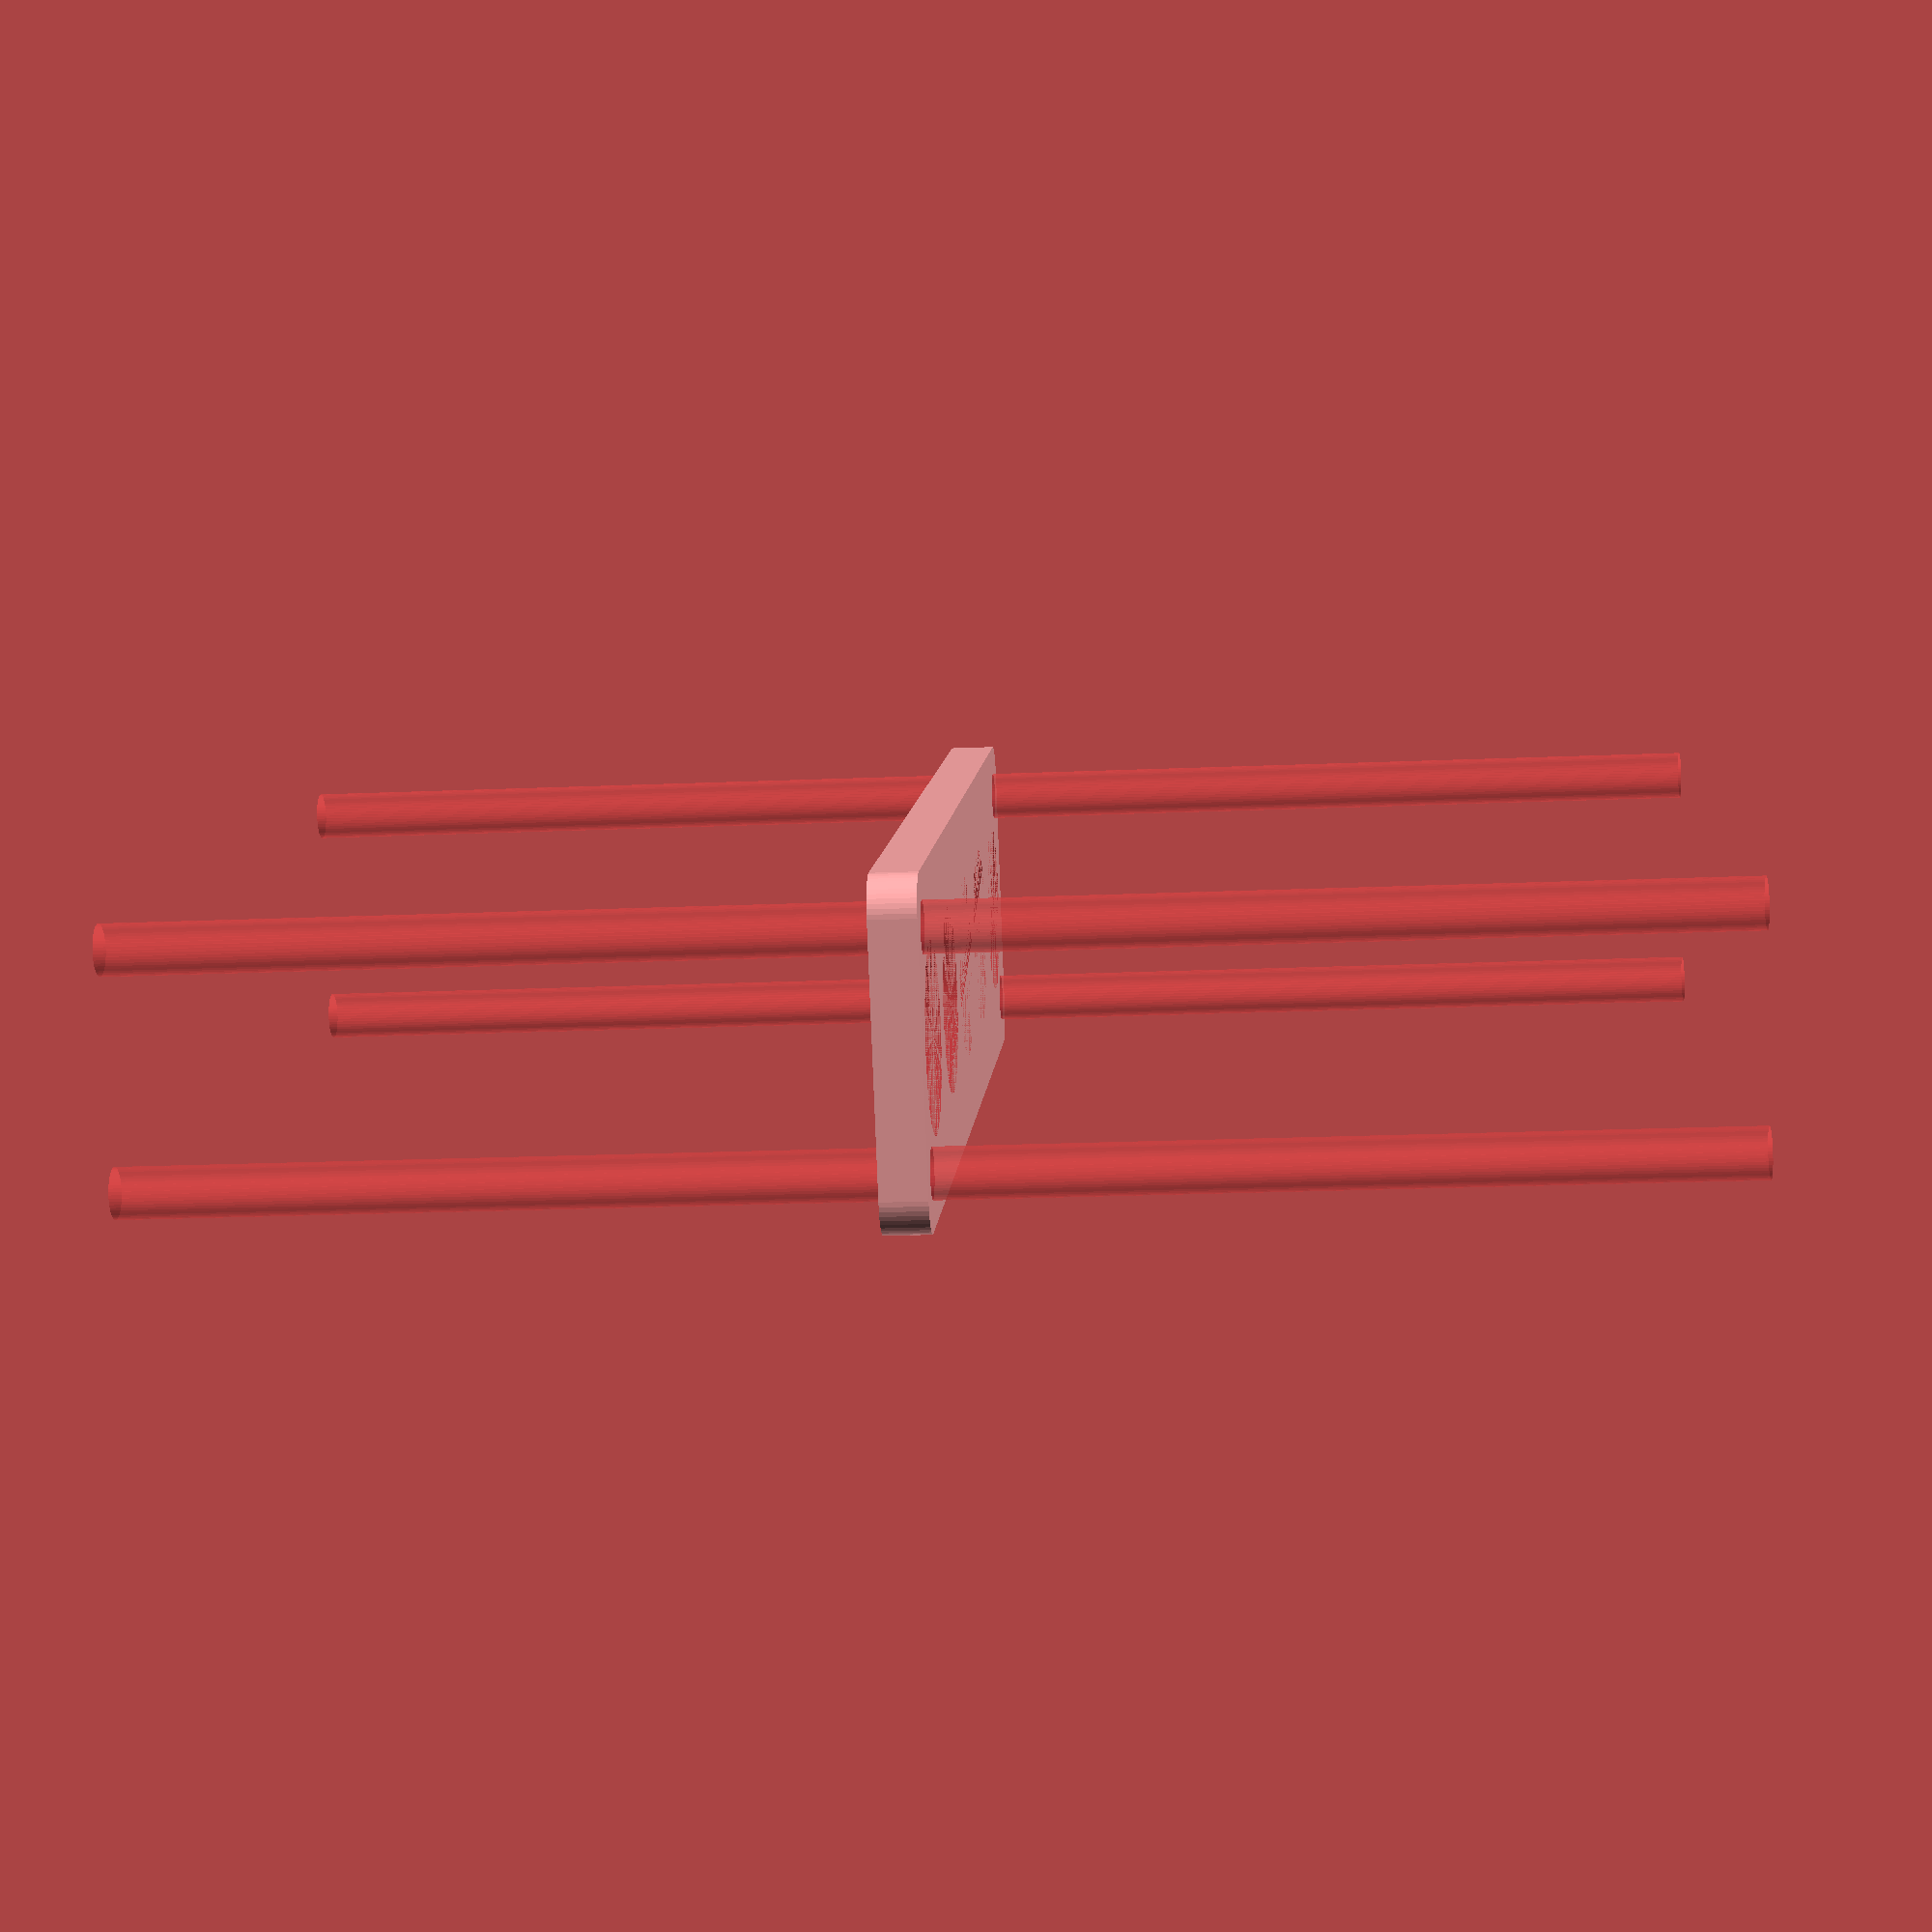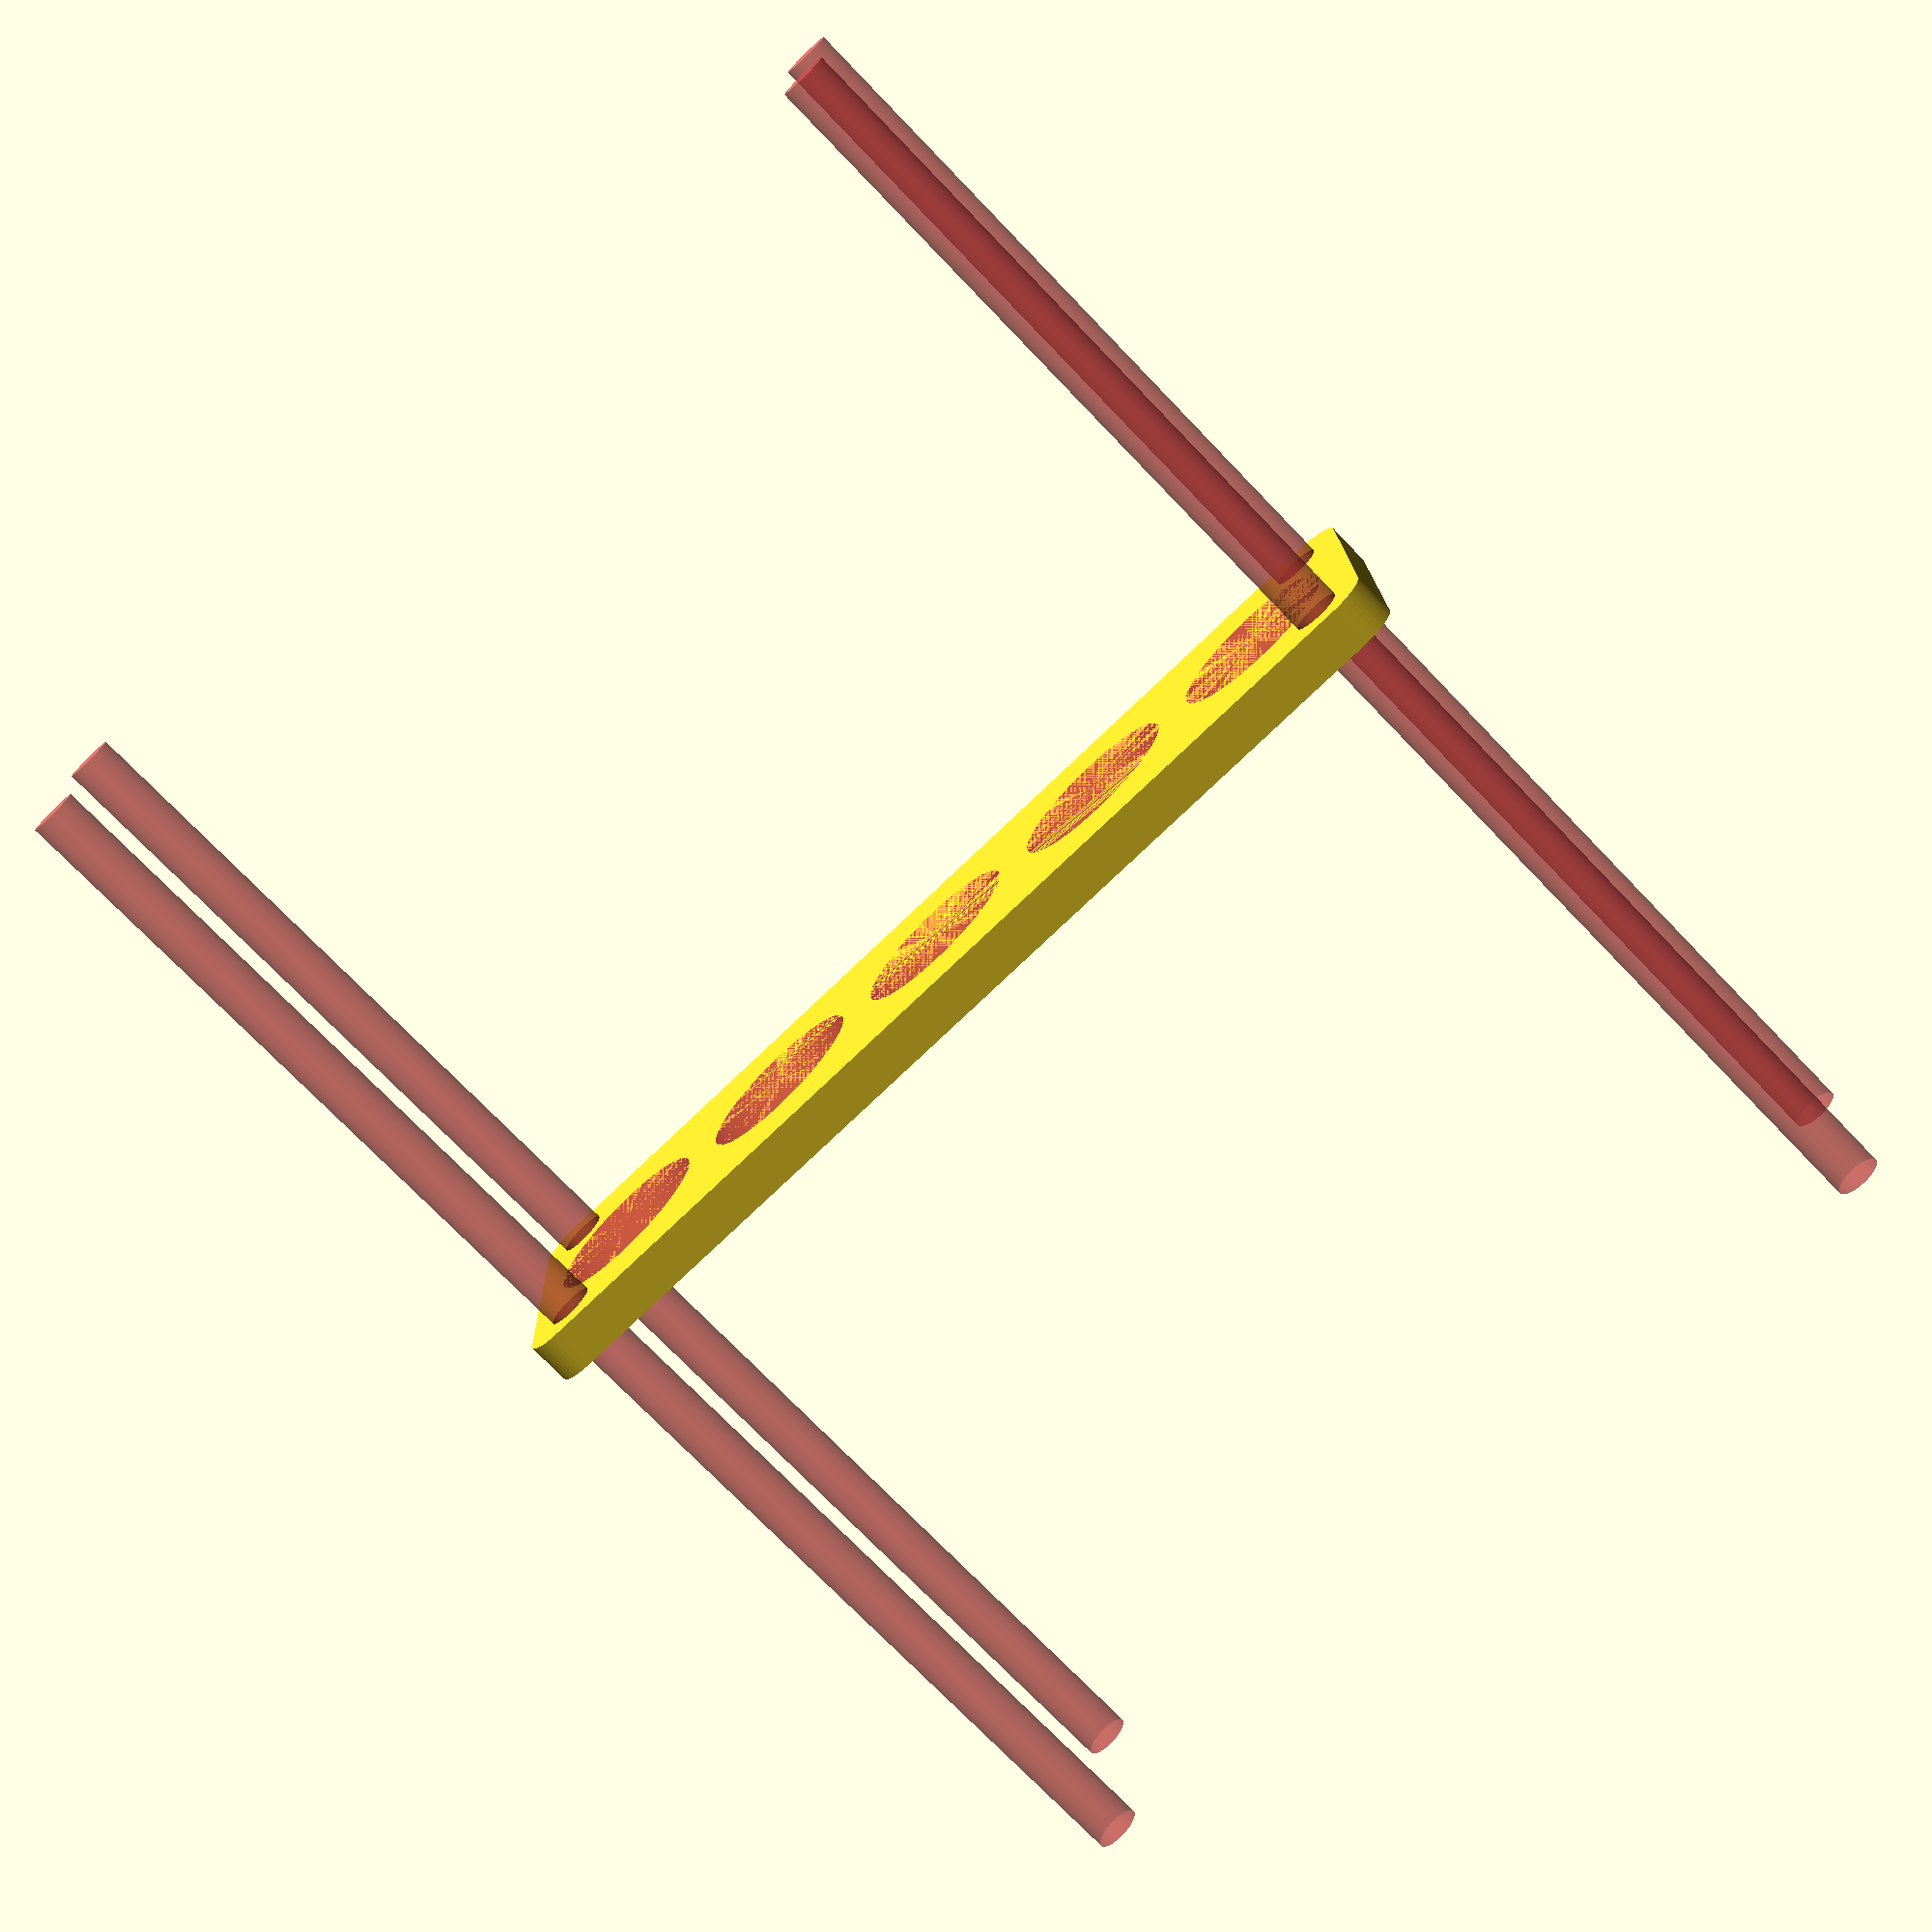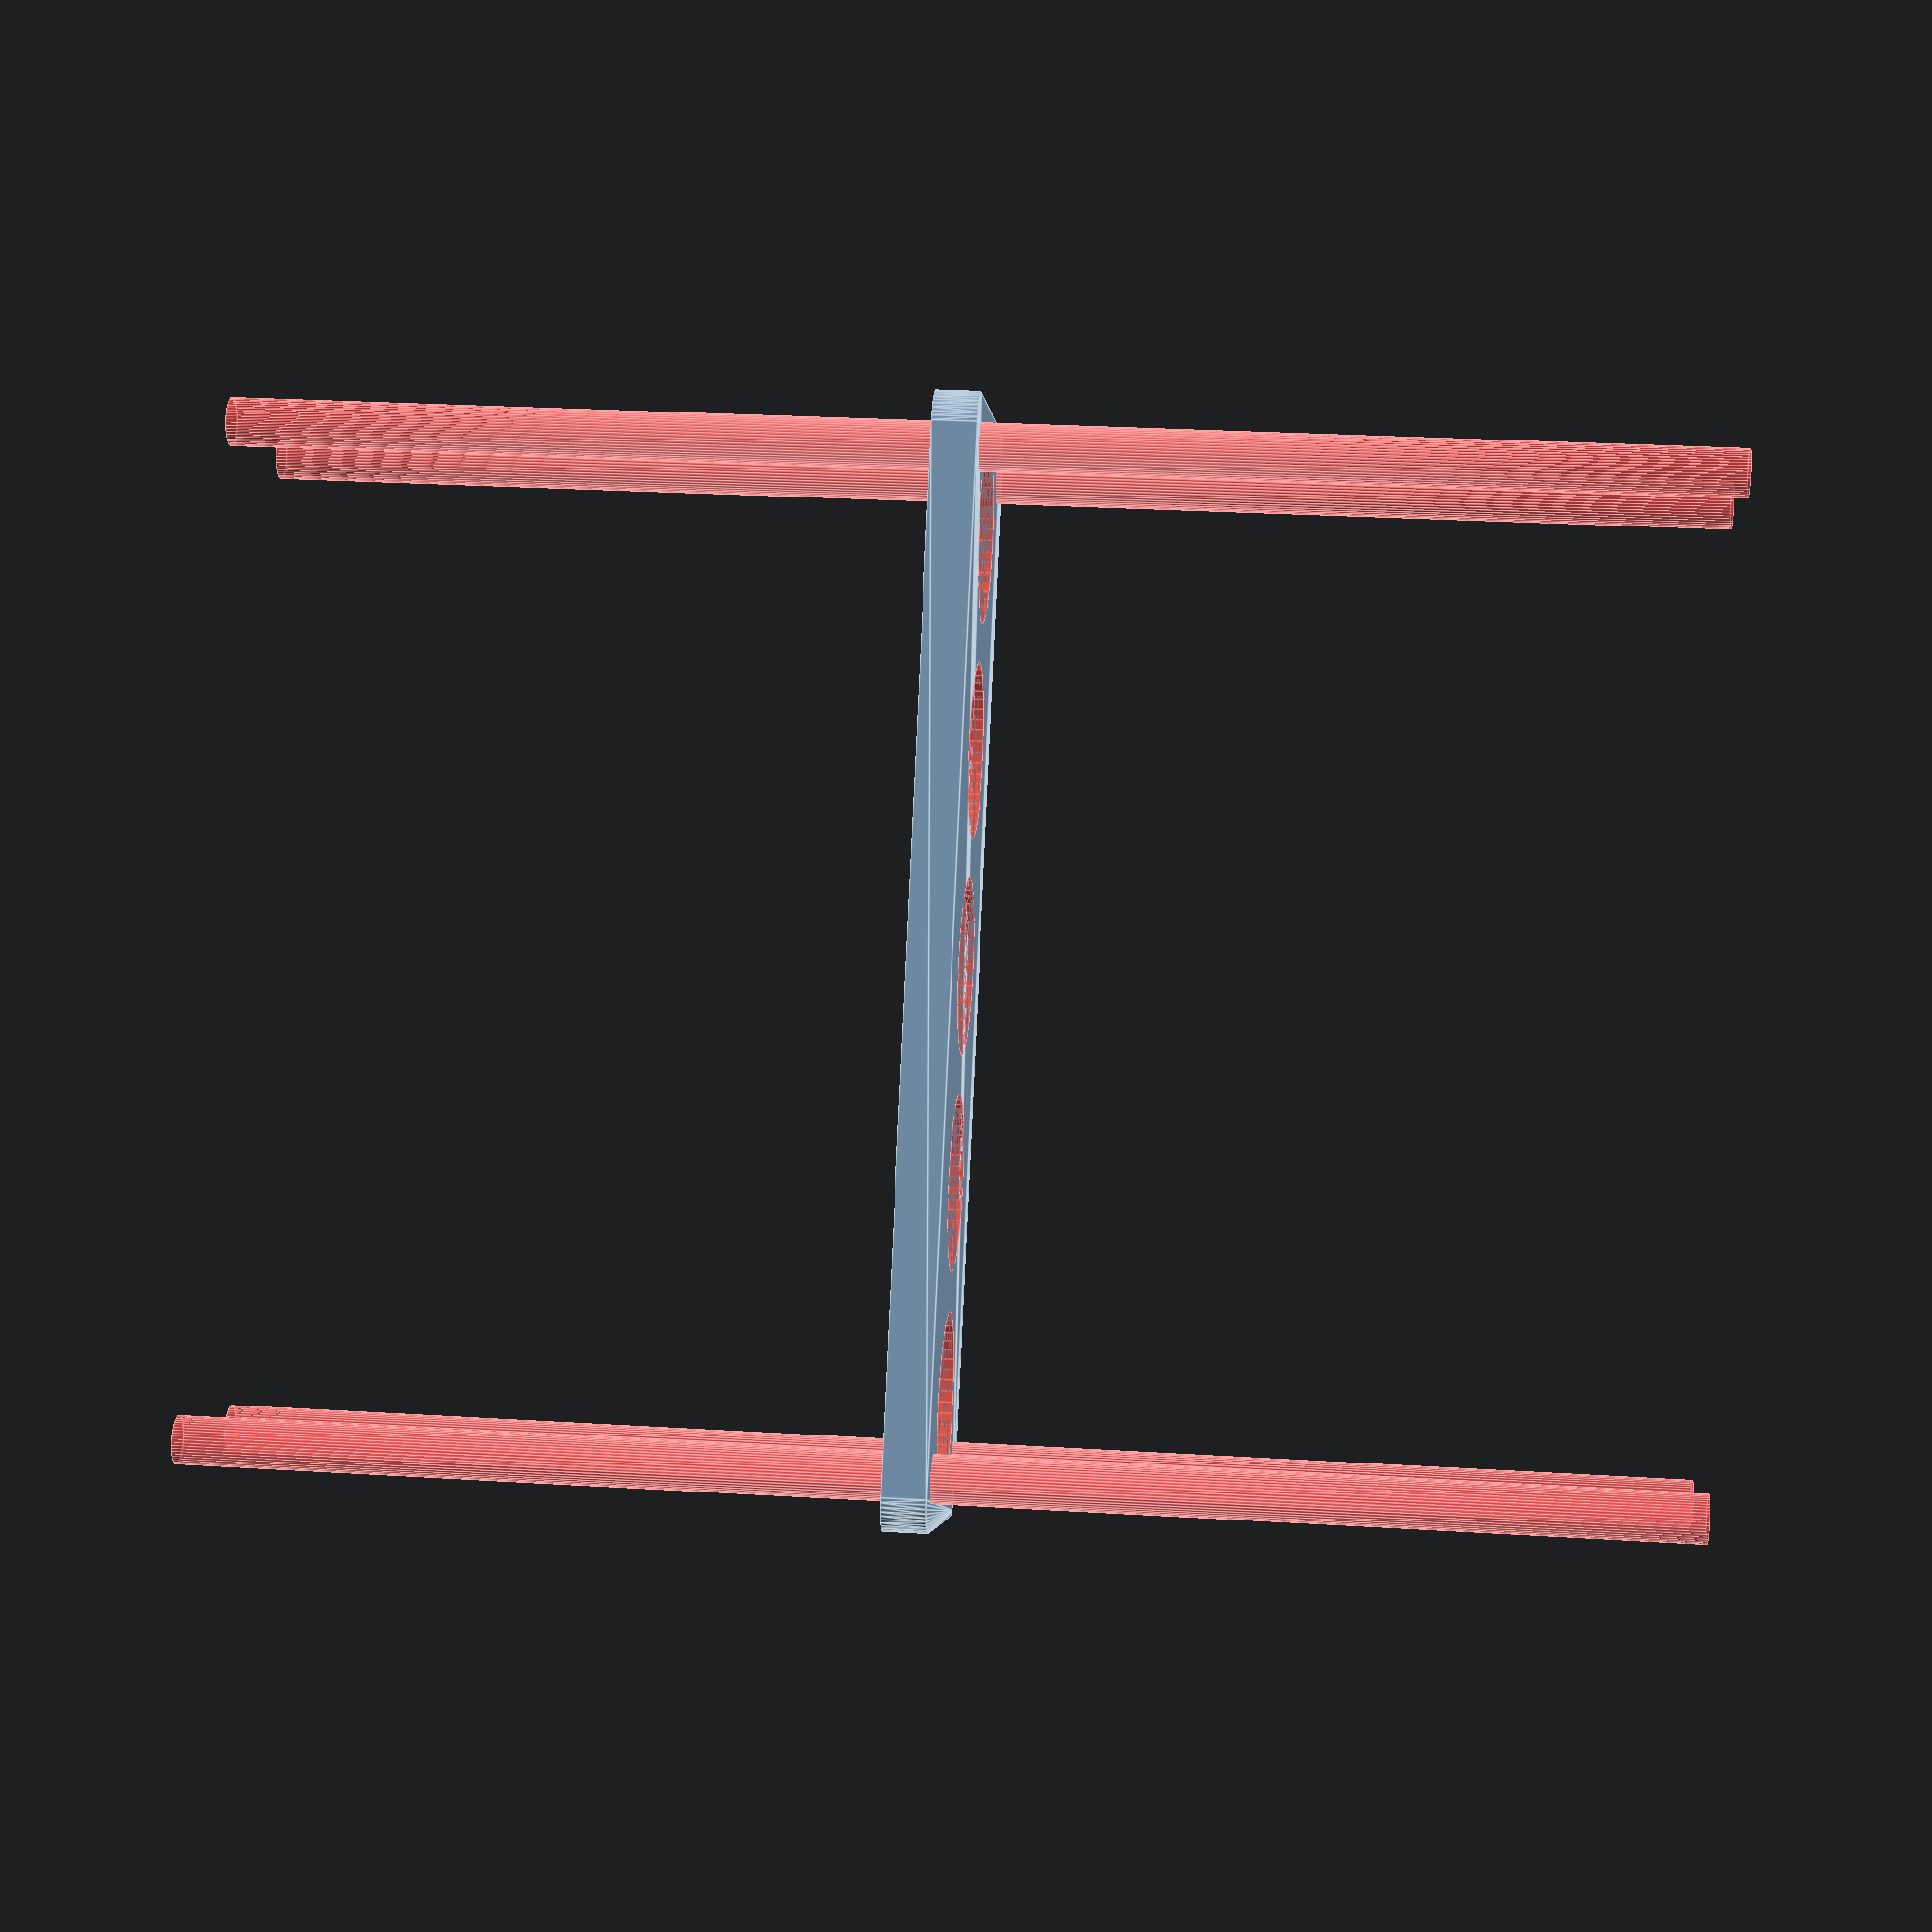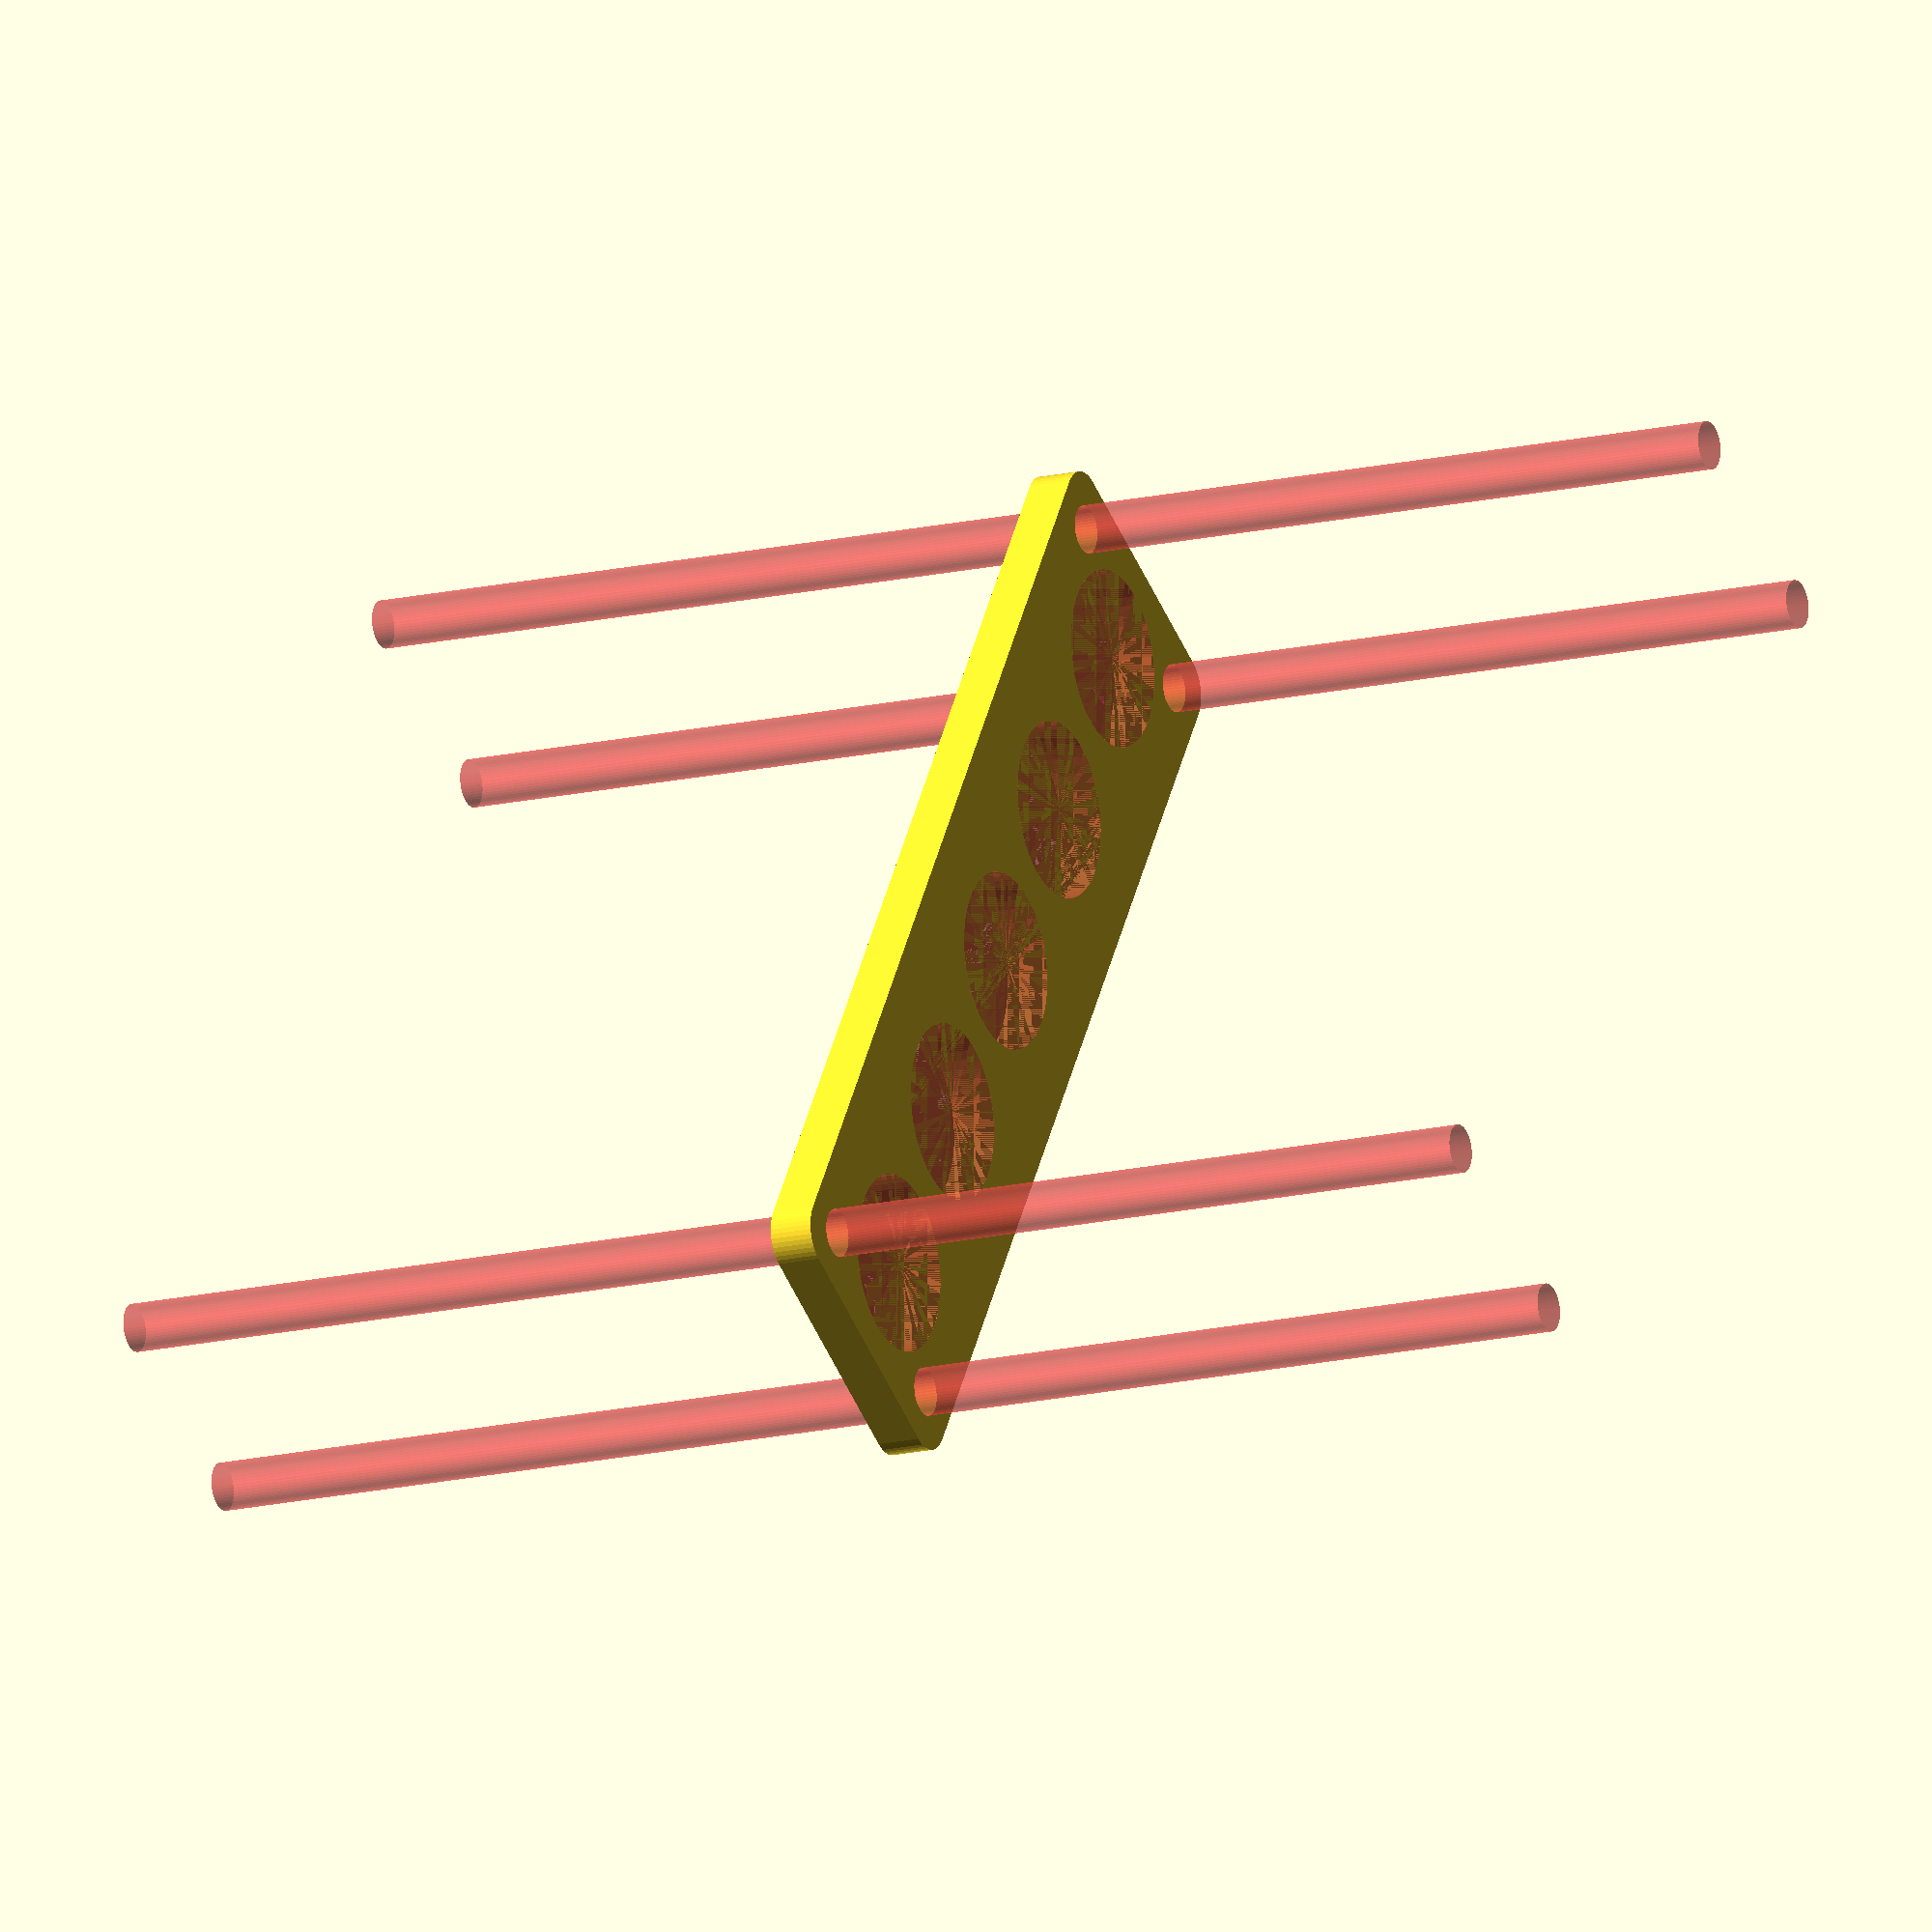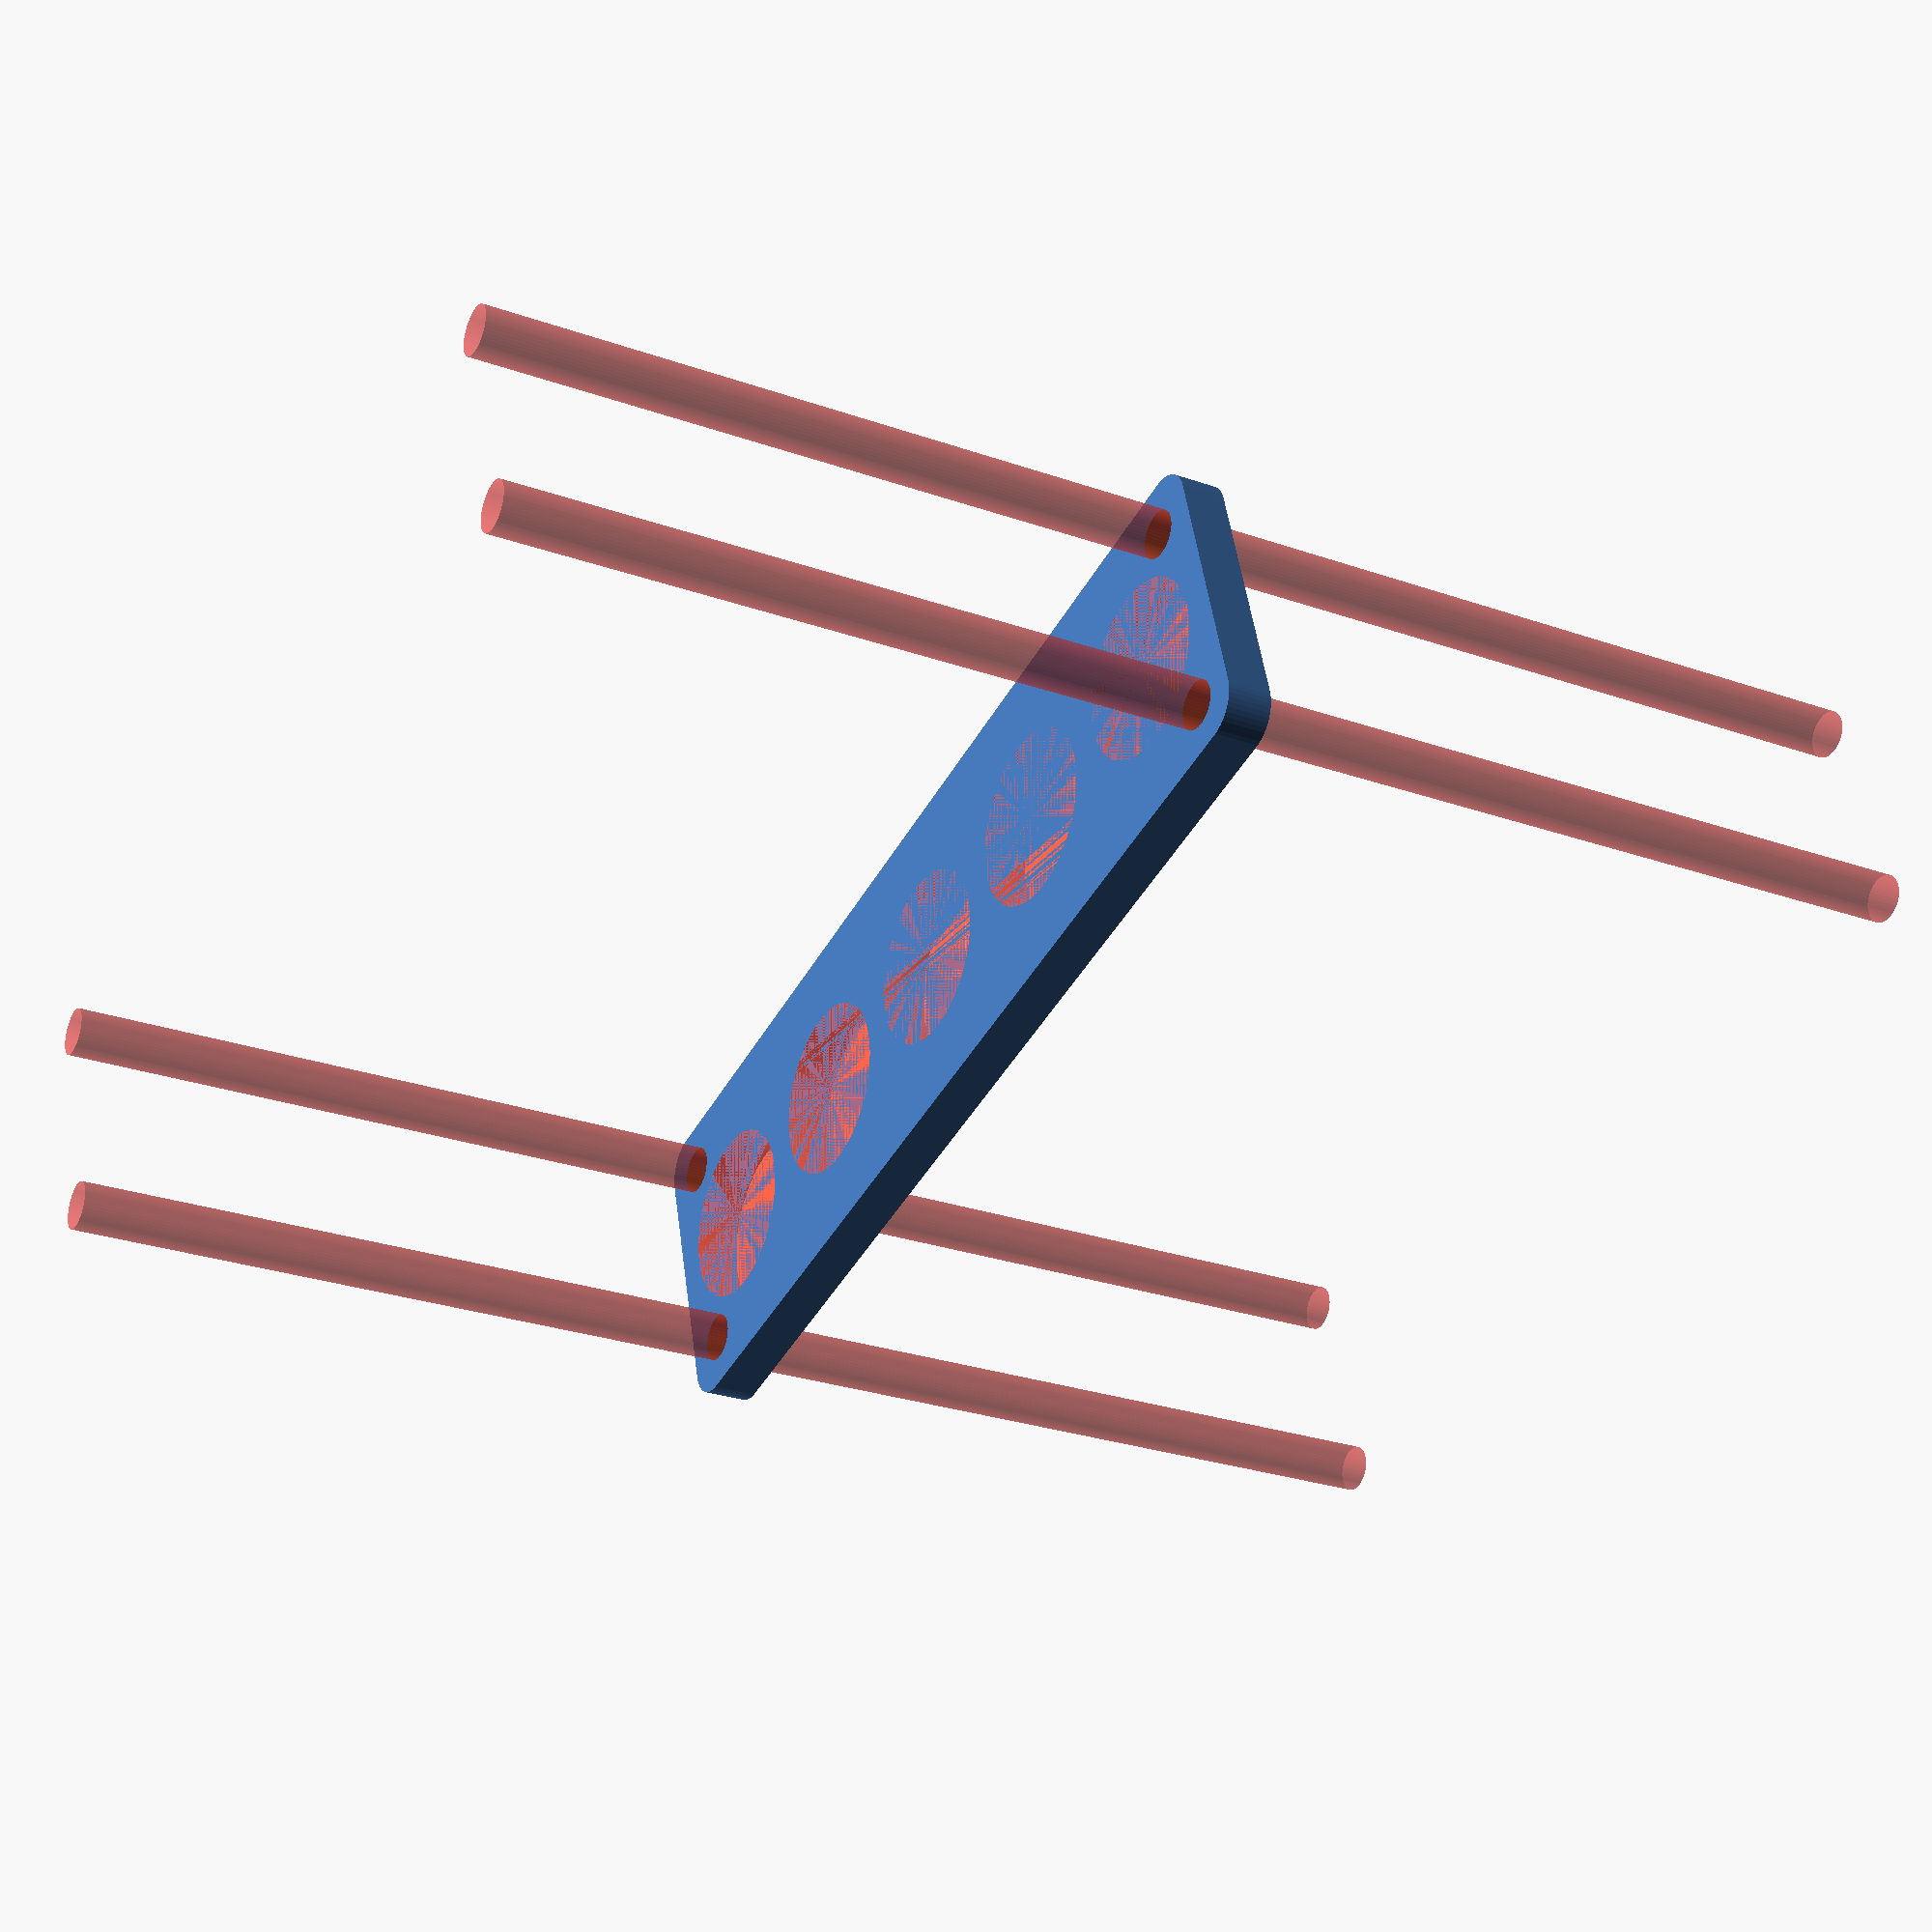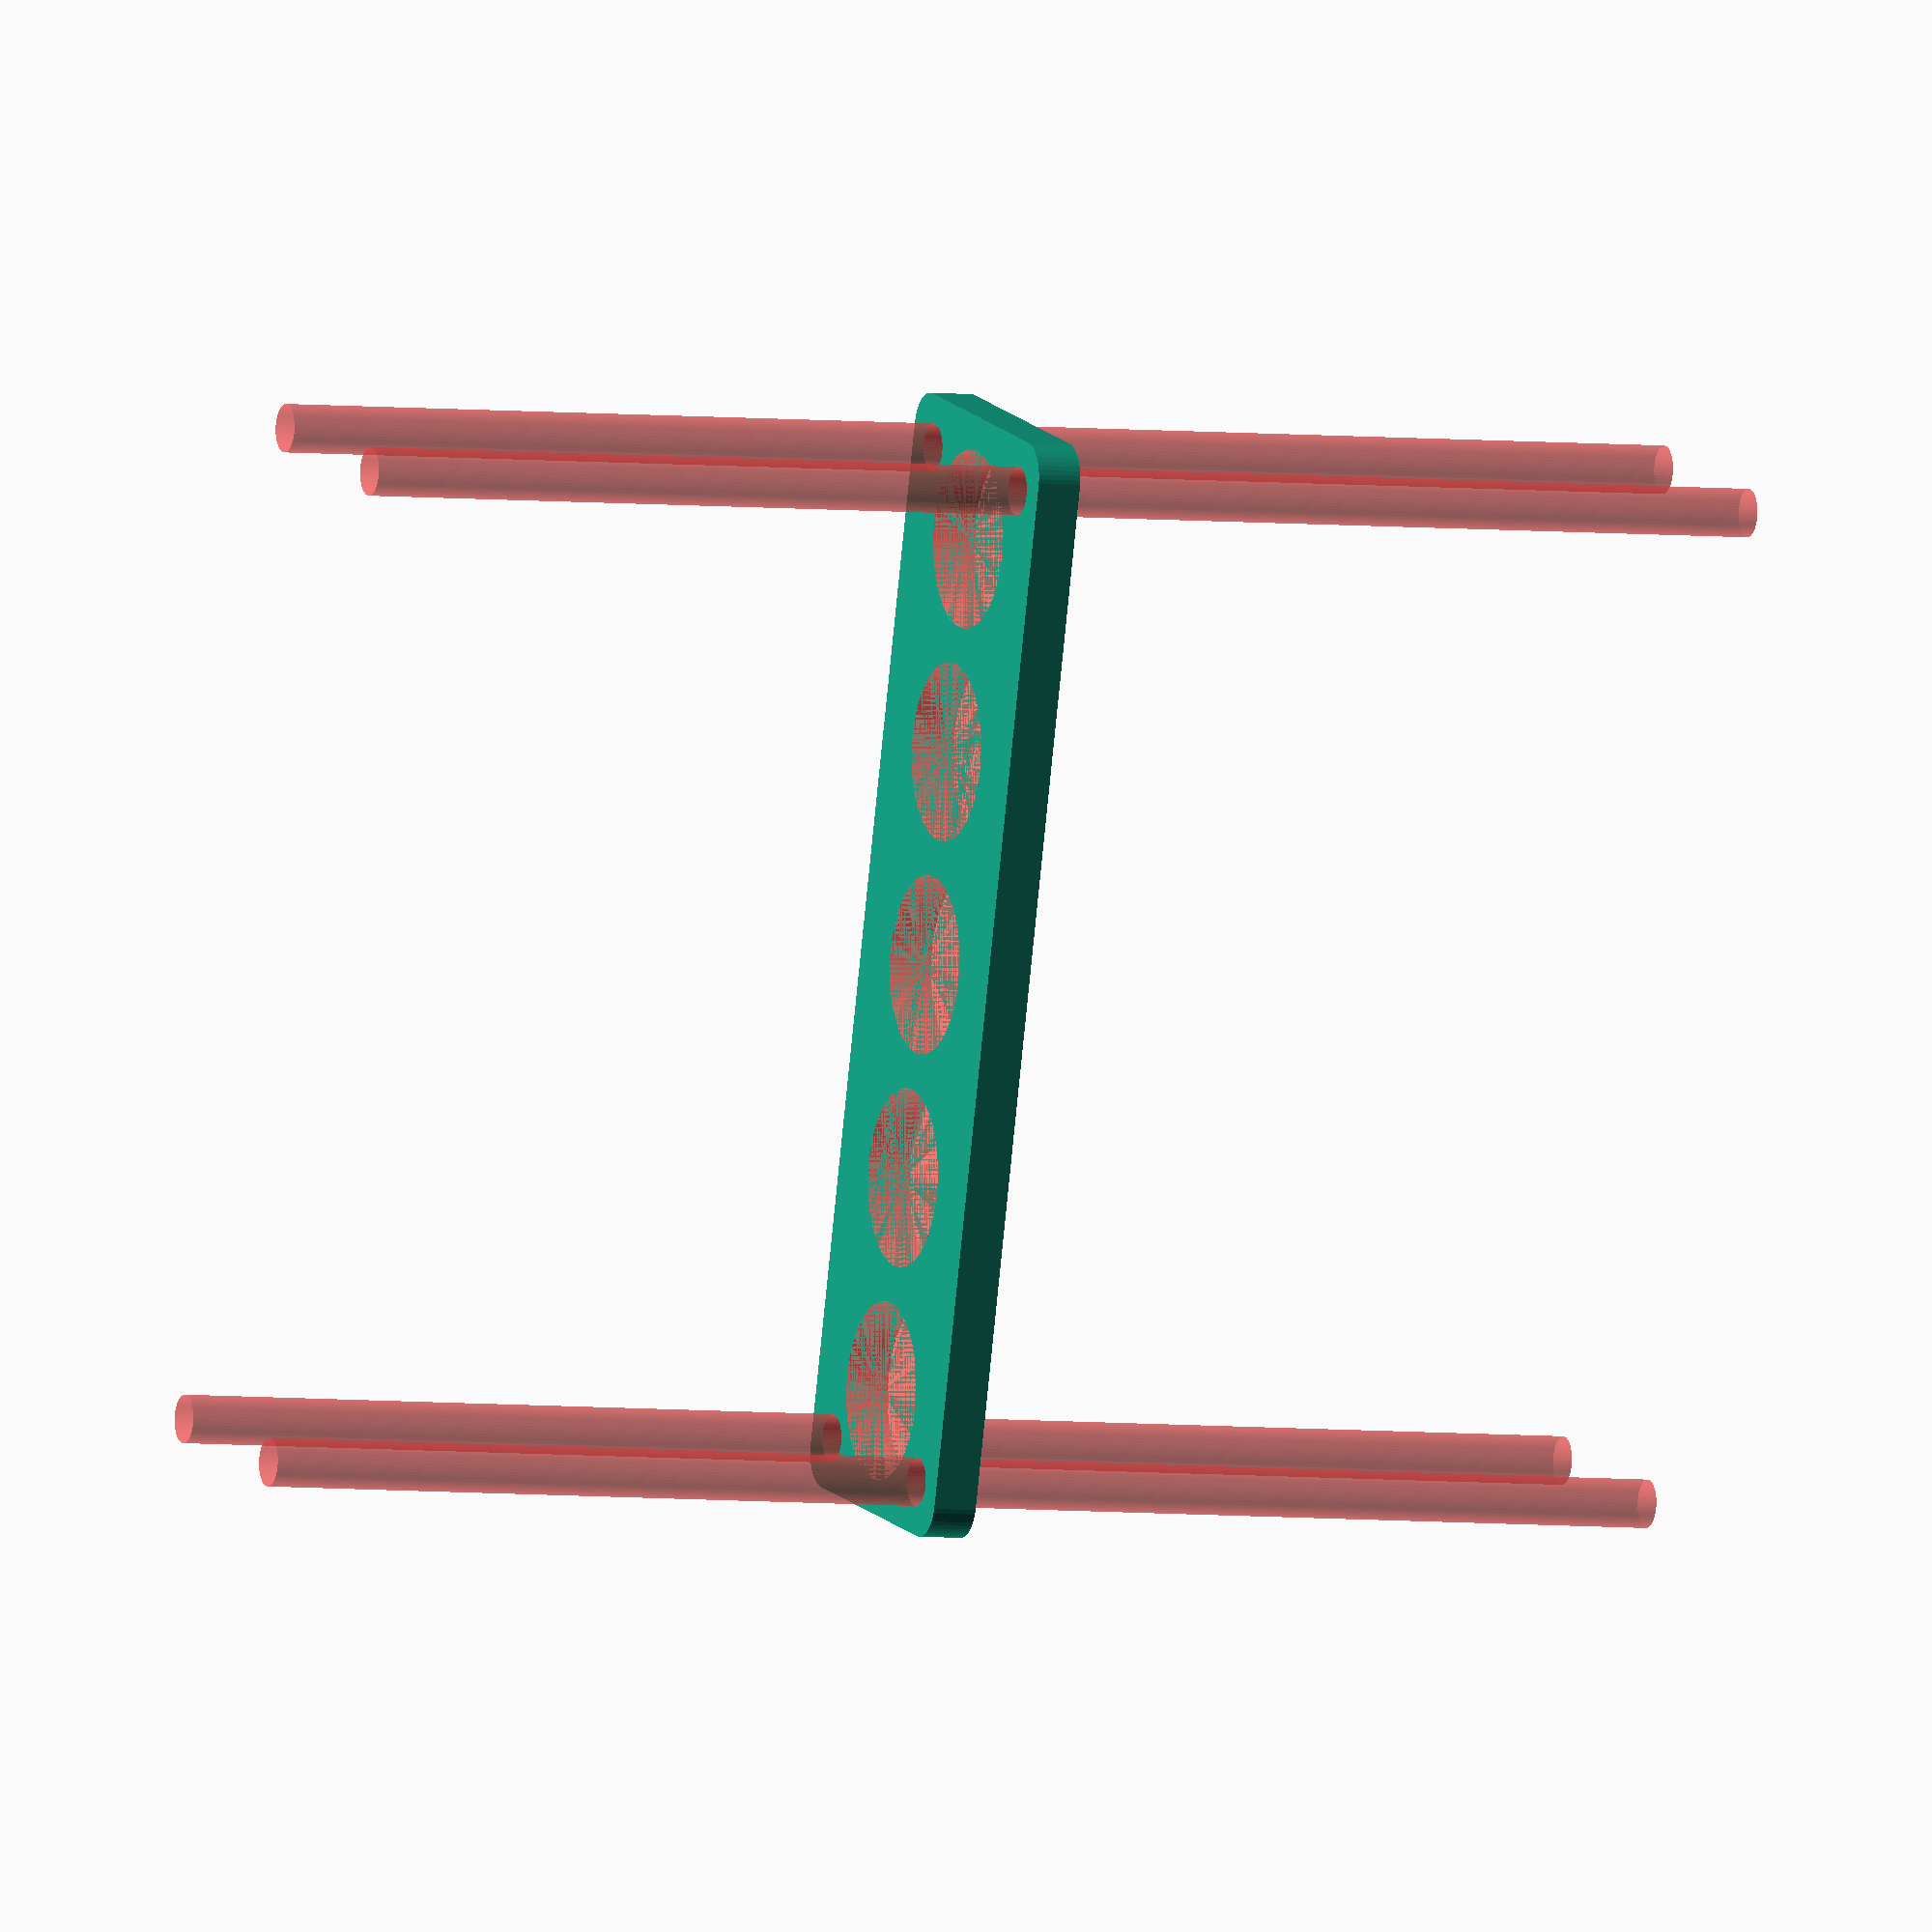
<openscad>
$fn = 50;


difference() {
	union() {
		hull() {
			translate(v = [-69.5000000000, 17.0000000000, 0]) {
				cylinder(h = 6, r = 5);
			}
			translate(v = [69.5000000000, 17.0000000000, 0]) {
				cylinder(h = 6, r = 5);
			}
			translate(v = [-69.5000000000, -17.0000000000, 0]) {
				cylinder(h = 6, r = 5);
			}
			translate(v = [69.5000000000, -17.0000000000, 0]) {
				cylinder(h = 6, r = 5);
			}
		}
	}
	union() {
		#translate(v = [-67.5000000000, -15.0000000000, -100.0000000000]) {
			cylinder(h = 200, r = 3.2500000000);
		}
		#translate(v = [-67.5000000000, 15.0000000000, -100.0000000000]) {
			cylinder(h = 200, r = 3.2500000000);
		}
		#translate(v = [67.5000000000, -15.0000000000, -100.0000000000]) {
			cylinder(h = 200, r = 3.2500000000);
		}
		#translate(v = [67.5000000000, 15.0000000000, -100.0000000000]) {
			cylinder(h = 200, r = 3.2500000000);
		}
		#translate(v = [-58.0000000000, 0, 0]) {
			cylinder(h = 6, r = 12.0000000000);
		}
		#translate(v = [-29.0000000000, 0, 0]) {
			cylinder(h = 6, r = 12.0000000000);
		}
		#cylinder(h = 6, r = 12.0000000000);
		#translate(v = [29.0000000000, 0, 0]) {
			cylinder(h = 6, r = 12.0000000000);
		}
		#translate(v = [58.0000000000, 0, 0]) {
			cylinder(h = 6, r = 12.0000000000);
		}
	}
}
</openscad>
<views>
elev=200.6 azim=209.2 roll=85.5 proj=p view=solid
elev=253.3 azim=358.4 roll=136.2 proj=p view=wireframe
elev=332.9 azim=60.4 roll=95.4 proj=p view=edges
elev=195.0 azim=302.1 roll=242.4 proj=o view=solid
elev=26.7 azim=164.2 roll=61.0 proj=p view=wireframe
elev=4.1 azim=104.9 roll=67.1 proj=o view=wireframe
</views>
